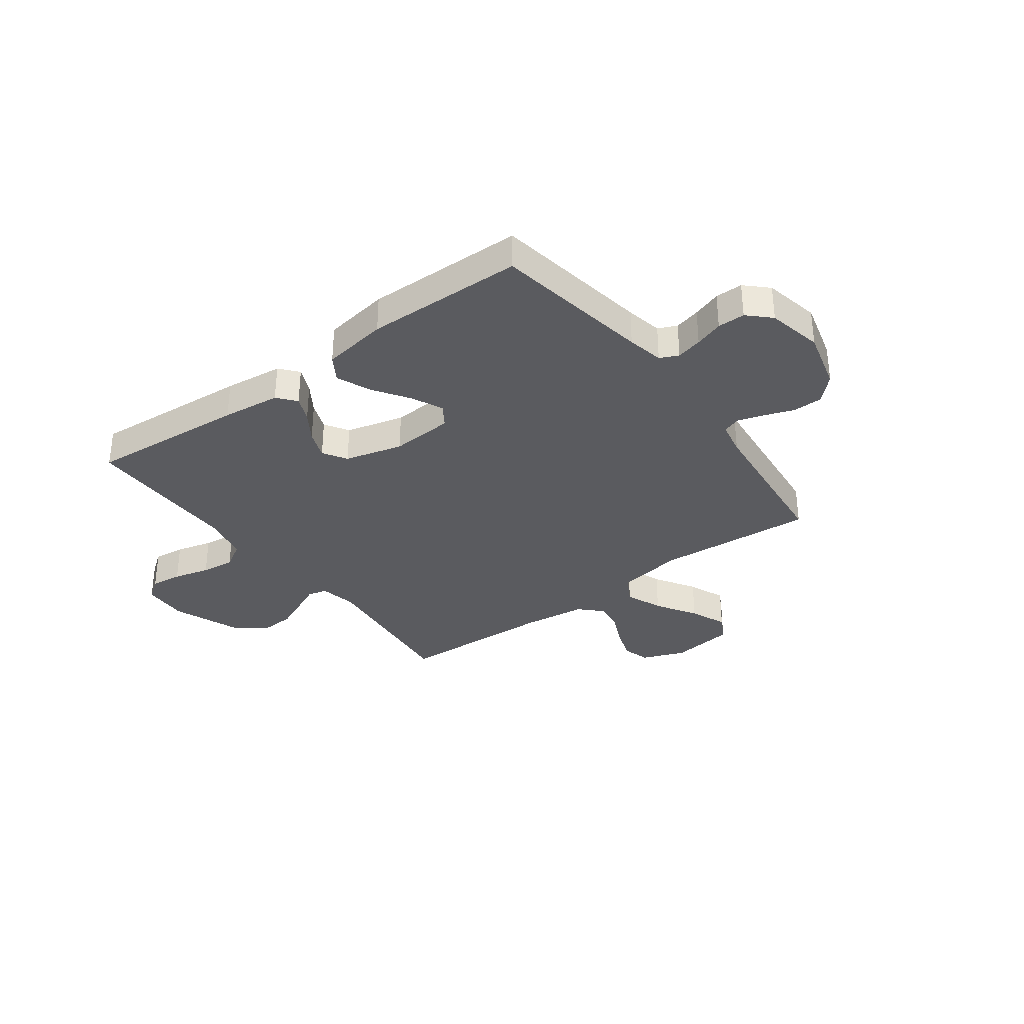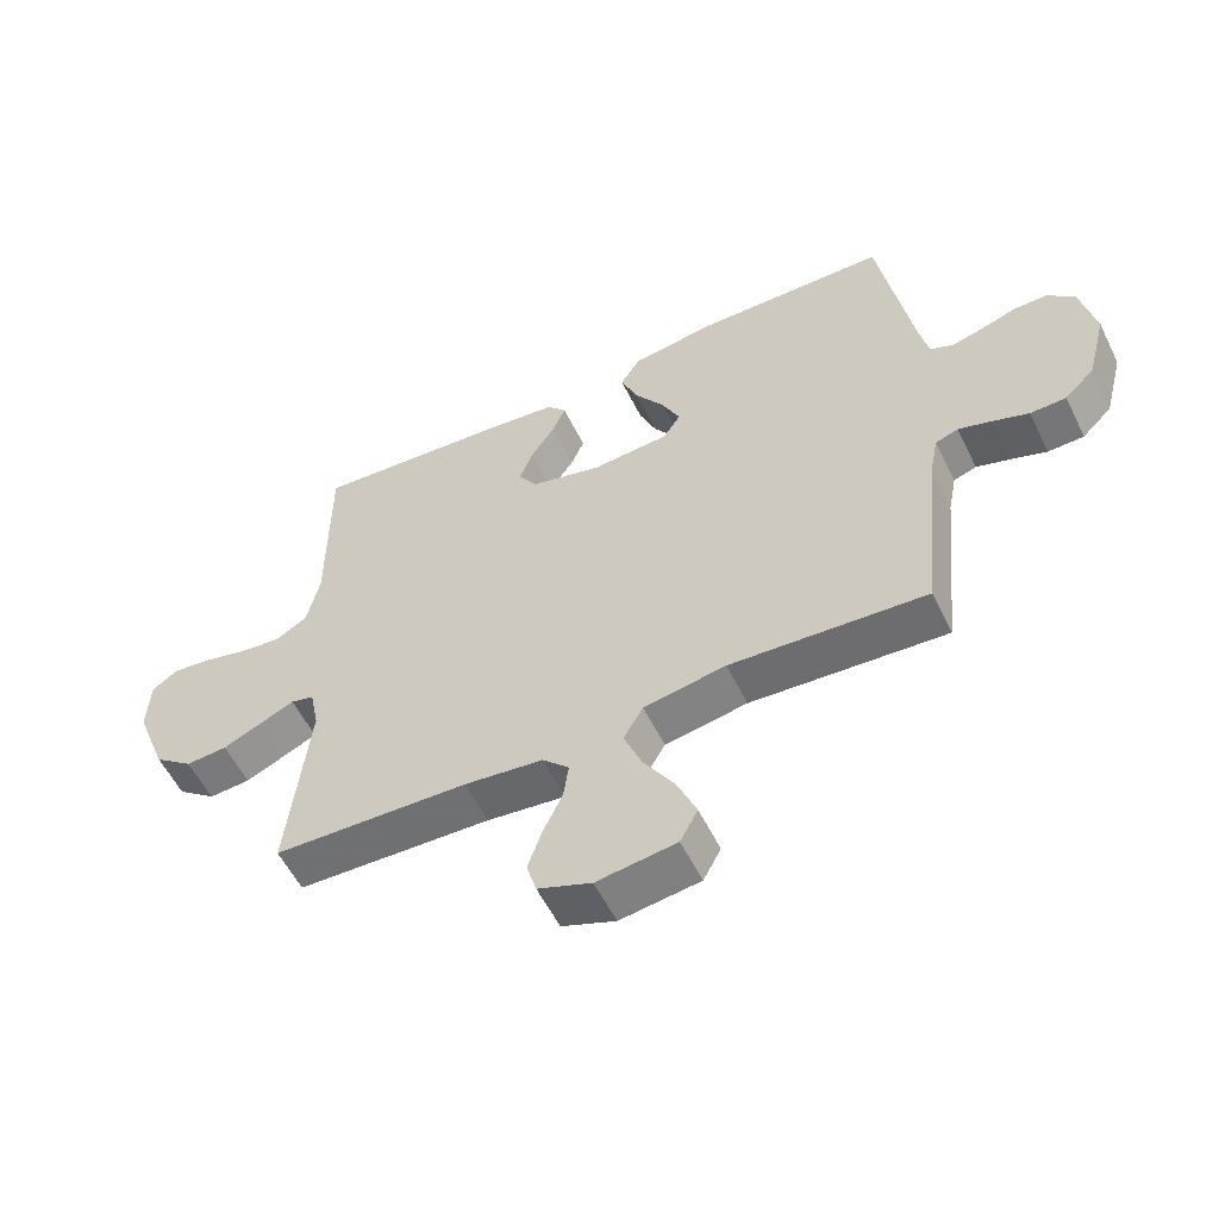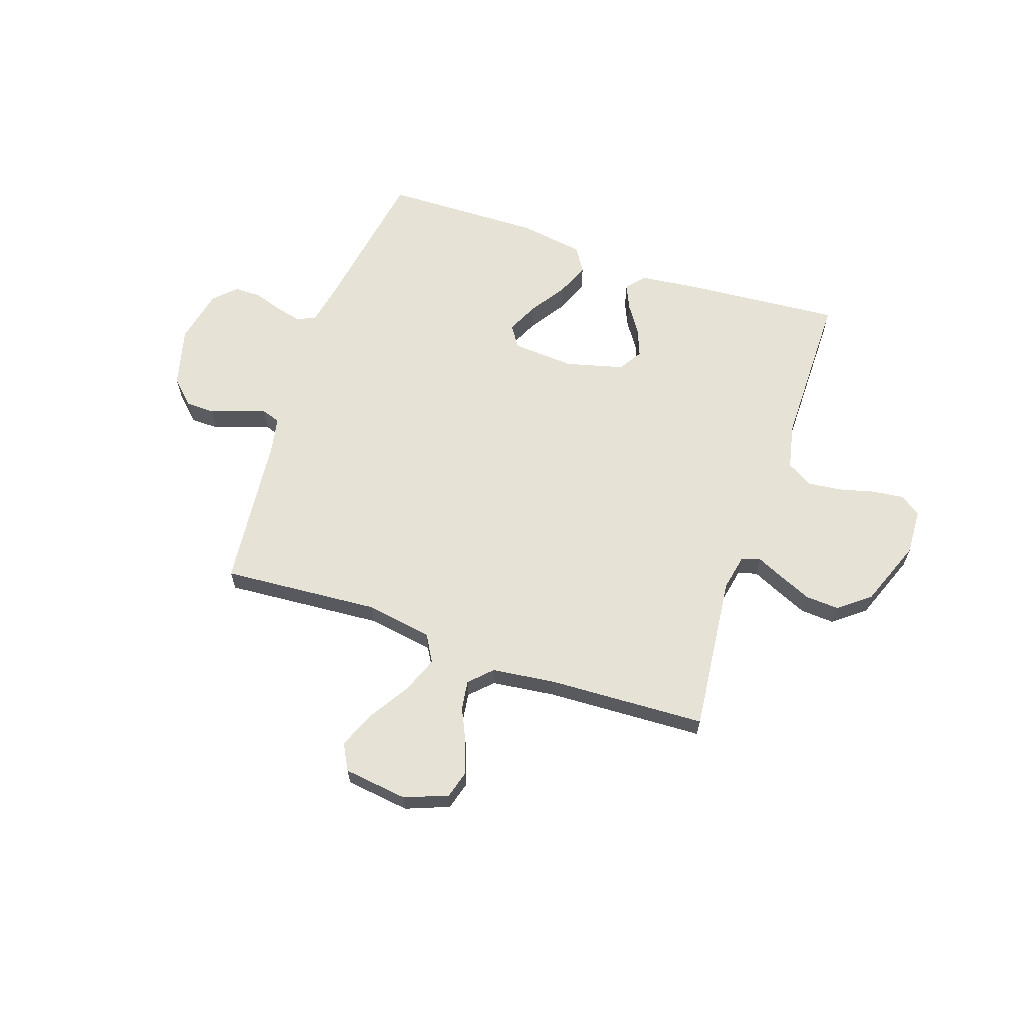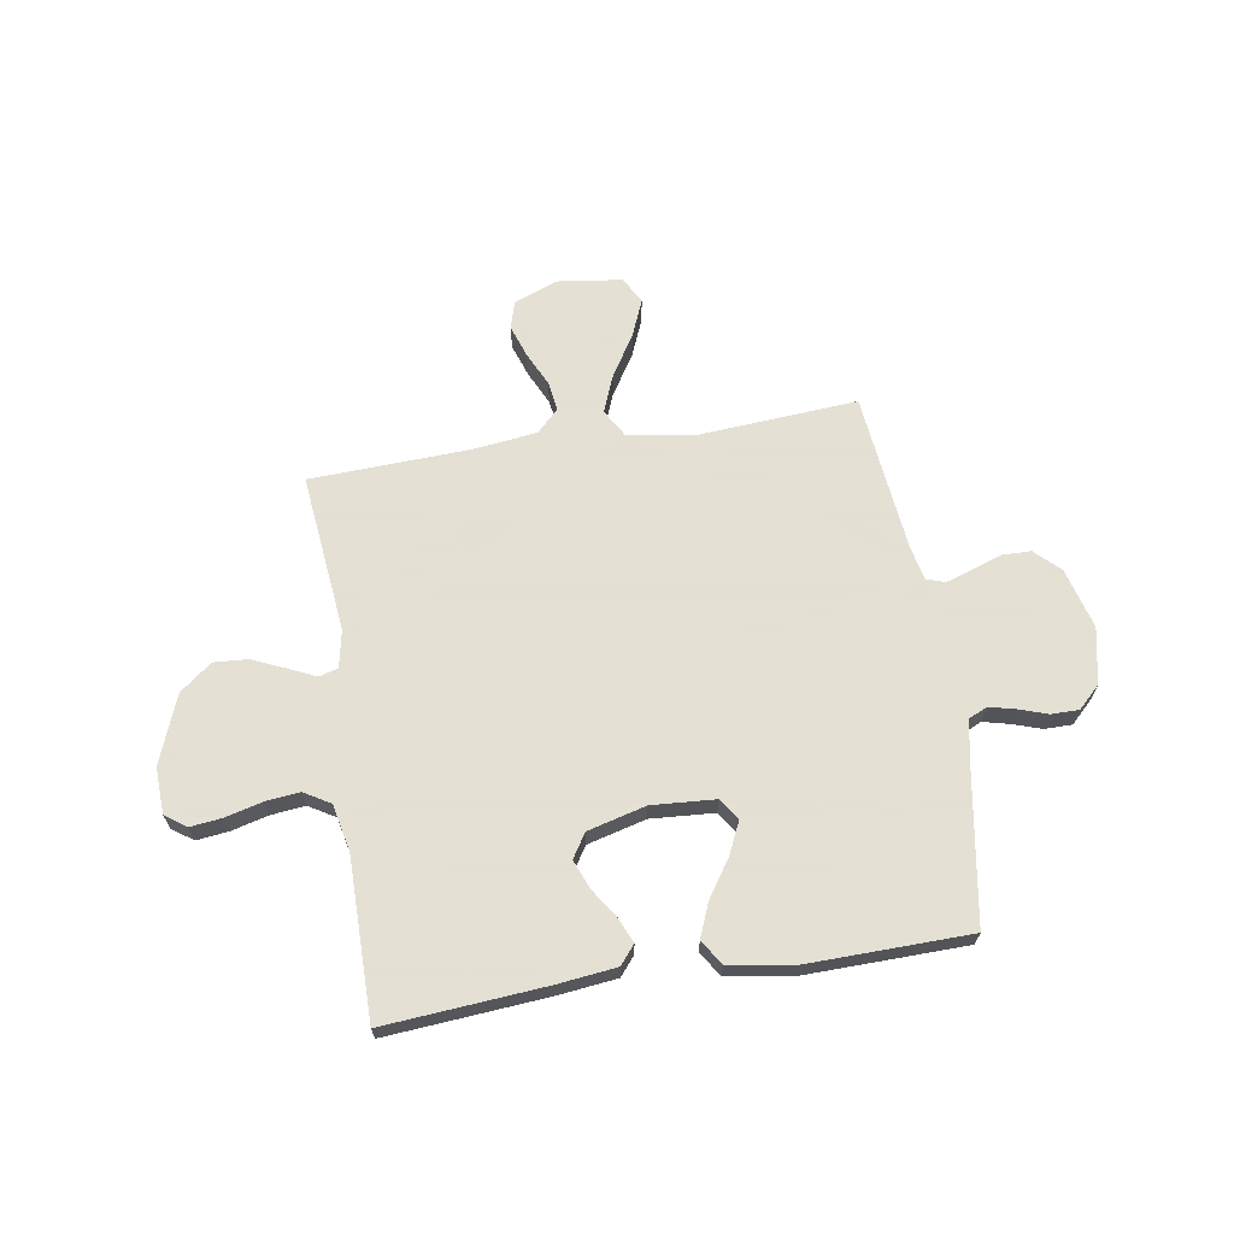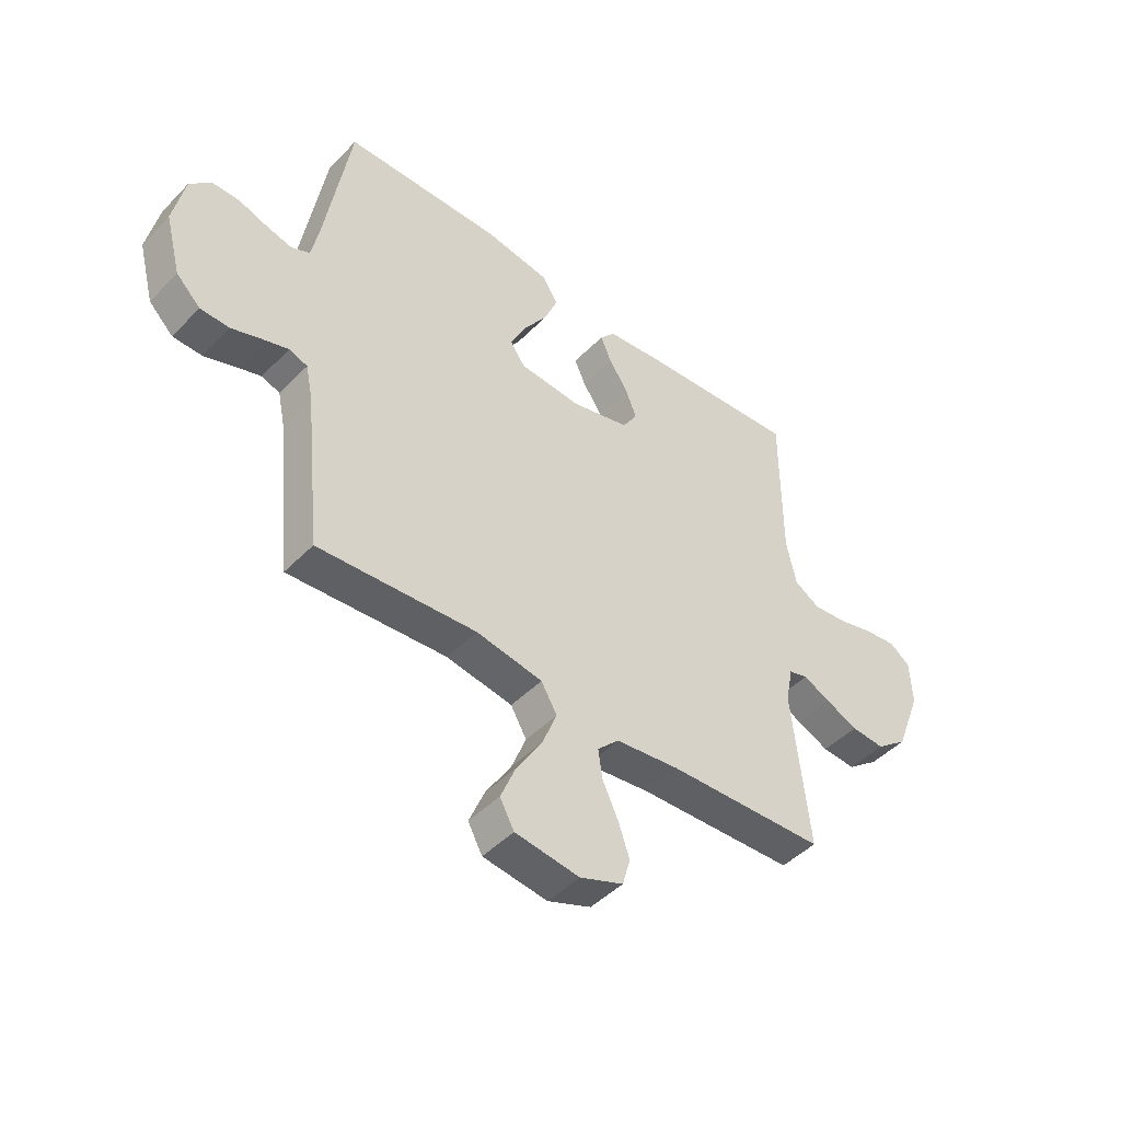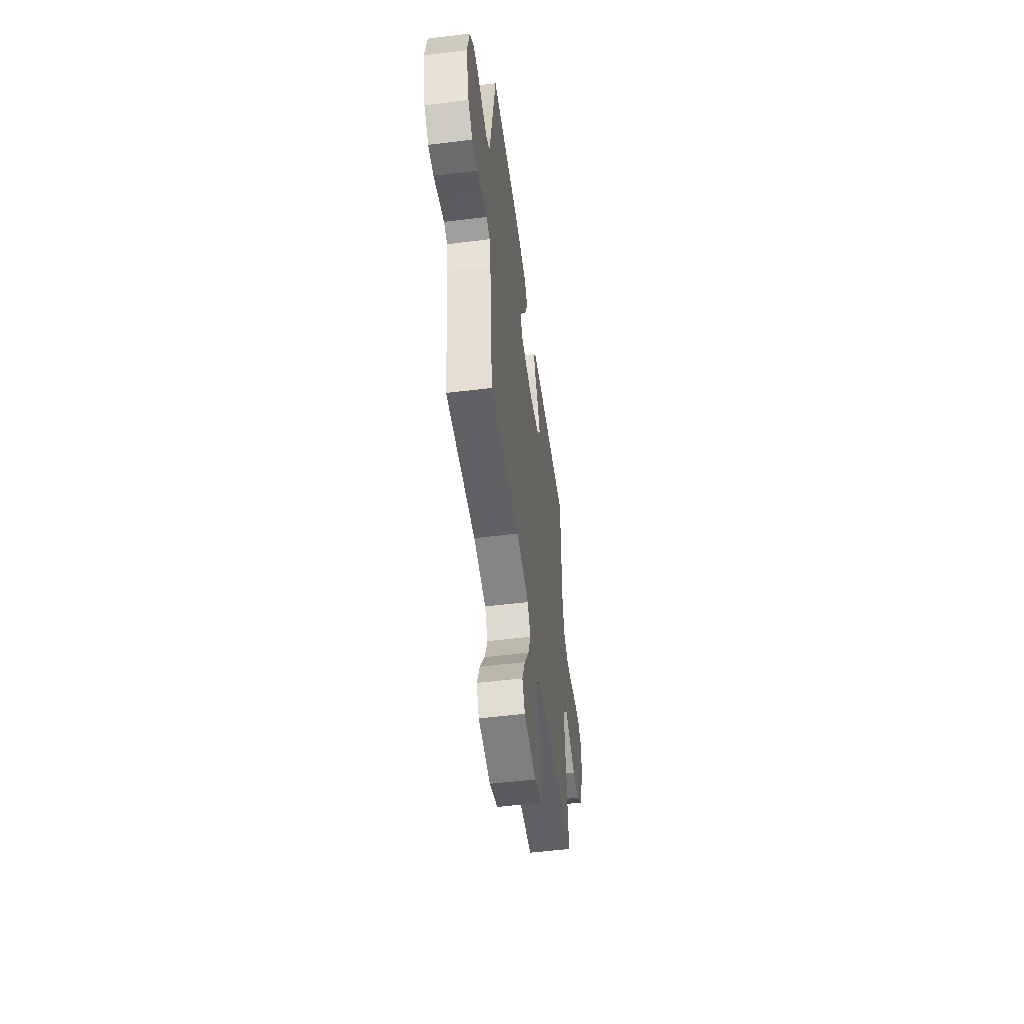
<metadata>
{"format":"obj","ext":"obj","renderer":"f3d","projection":"perspective","resolution":1024,"background":"white","views":[{"elev":-33.4,"azim":36.6,"up":"+Y"},{"elev":-56.4,"azim":26.1,"up":"+Z"},{"elev":63.3,"azim":-161.2,"up":"+Y"},{"elev":66.2,"azim":-9.1,"up":"+Y"},{"elev":-46.3,"azim":139.0,"up":"+Z"},{"elev":-52.5,"azim":97.6,"up":"+Z"}]}
</metadata>
<code>
v -0.5 0.07 -0.5
v -0.468 0.07 -0.2
v -0.482 0.07 -0.13
v -0.518 0.07 -0.12
v -0.57 0.07 -0.144
v -0.631 0.07 -0.171
v -0.695 0.07 -0.175
v -0.755 0.07 -0.128
v -0.804 0.07 0
v -0.8 0.07 0.087
v -0.761 0.07 0.115
v -0.701 0.07 0.108
v -0.632 0.07 0.09
v -0.568 0.07 0.083
v -0.519 0.07 0.112
v -0.5 0.07 0.2
v -0.5 0.07 0.5
v -0.2 0.07 0.476
v -0.089 0.07 0.463
v -0.06 0.07 0.428
v -0.081 0.07 0.38
v -0.117 0.07 0.326
v -0.138 0.07 0.272
v -0.11 0.07 0.227
v 0 0.07 0.198
v 0.119 0.07 0.206
v 0.146 0.07 0.247
v 0.118 0.07 0.307
v 0.072 0.07 0.376
v 0.046 0.07 0.44
v 0.076 0.07 0.487
v 0.2 0.07 0.506
v 0.5 0.07 0.5
v 0.549 0.07 0.2
v 0.563 0.07 0.131
v 0.598 0.07 0.115
v 0.647 0.07 0.127
v 0.701 0.07 0.145
v 0.753 0.07 0.145
v 0.794 0.07 0.105
v 0.816 0.07 0
v 0.786 0.07 -0.114
v 0.74 0.07 -0.159
v 0.685 0.07 -0.16
v 0.629 0.07 -0.14
v 0.579 0.07 -0.124
v 0.544 0.07 -0.136
v 0.531 0.07 -0.2
v 0.5 0.07 -0.5
v 0.2 0.07 -0.478
v 0.074 0.07 -0.499
v 0.044 0.07 -0.551
v 0.072 0.07 -0.622
v 0.12 0.07 -0.699
v 0.149 0.07 -0.769
v 0.122 0.07 -0.819
v 0 0.07 -0.835
v -0.082 0.07 -0.803
v -0.097 0.07 -0.751
v -0.076 0.07 -0.689
v -0.046 0.07 -0.625
v -0.038 0.07 -0.569
v -0.079 0.07 -0.528
v -0.2 0.07 -0.513
v -0.5 0 -0.5
v -0.468 0 -0.2
v -0.482 0 -0.13
v -0.518 0 -0.12
v -0.57 0 -0.144
v -0.631 0 -0.171
v -0.695 0 -0.175
v -0.755 0 -0.128
v -0.804 0 0
v -0.8 0 0.087
v -0.761 0 0.115
v -0.701 0 0.108
v -0.632 0 0.09
v -0.568 0 0.083
v -0.519 0 0.112
v -0.5 0 0.2
v -0.5 0 0.5
v -0.2 0 0.476
v -0.089 0 0.463
v -0.06 0 0.428
v -0.081 0 0.38
v -0.117 0 0.326
v -0.138 0 0.272
v -0.11 0 0.227
v 0 0 0.198
v 0.119 0 0.206
v 0.146 0 0.247
v 0.118 0 0.307
v 0.072 0 0.376
v 0.046 0 0.44
v 0.076 0 0.487
v 0.2 0 0.506
v 0.5 0 0.5
v 0.549 0 0.2
v 0.563 0 0.131
v 0.598 0 0.115
v 0.647 0 0.127
v 0.701 0 0.145
v 0.753 0 0.145
v 0.794 0 0.105
v 0.816 0 0
v 0.786 0 -0.114
v 0.74 0 -0.159
v 0.685 0 -0.16
v 0.629 0 -0.14
v 0.579 0 -0.124
v 0.544 0 -0.136
v 0.531 0 -0.2
v 0.5 0 -0.5
v 0.2 0 -0.478
v 0.074 0 -0.499
v 0.044 0 -0.551
v 0.072 0 -0.622
v 0.12 0 -0.699
v 0.149 0 -0.769
v 0.122 0 -0.819
v 0 0 -0.835
v -0.082 0 -0.803
v -0.097 0 -0.751
v -0.076 0 -0.689
v -0.046 0 -0.625
v -0.038 0 -0.569
v -0.079 0 -0.528
v -0.2 0 -0.513
f 58 59 60 61
f 56 57 58 61
f 56 61 62
f 53 54 55 56
f 52 53 56 62
f 51 52 62 63
f 48 49 50
f 47 48 50 51
f 42 43 44 45
f 42 45 46
f 41 42 46
f 40 41 46 47
f 37 38 39 40
f 36 37 40 47
f 31 32 33 34
f 31 34 35
f 28 29 30 31
f 27 28 31 35
f 26 27 35 36
f 19 20 21 22
f 19 22 23
f 16 17 18 19
f 15 16 19 23
f 14 15 23 24
f 10 11 12 13
f 10 13 14
f 9 10 14
f 4 5 6 7
f 4 7 8 9
f 64 1 2
f 64 2 3
f 63 64 3
f 51 63 3
f 47 51 3
f 25 26 36 47
f 14 24 25 47
f 9 14 47
f 3 4 9 47
f 125 124 123 122
f 125 122 121 120
f 126 125 120
f 120 119 118 117
f 126 120 117 116
f 127 126 116 115
f 114 113 112
f 115 114 112 111
f 109 108 107 106
f 110 109 106
f 110 106 105
f 111 110 105 104
f 104 103 102 101
f 111 104 101 100
f 98 97 96 95
f 99 98 95
f 95 94 93 92
f 99 95 92 91
f 100 99 91 90
f 86 85 84 83
f 87 86 83
f 83 82 81 80
f 87 83 80 79
f 88 87 79 78
f 77 76 75 74
f 78 77 74
f 78 74 73
f 71 70 69 68
f 73 72 71 68
f 66 65 128
f 67 66 128
f 67 128 127
f 67 127 115
f 67 115 111
f 111 100 90 89
f 111 89 88 78
f 111 78 73
f 111 73 68 67
f 1 65 66 2
f 2 66 67 3
f 3 67 68 4
f 4 68 69 5
f 5 69 70 6
f 6 70 71 7
f 7 71 72 8
f 8 72 73 9
f 9 73 74 10
f 10 74 75 11
f 11 75 76 12
f 12 76 77 13
f 13 77 78 14
f 14 78 79 15
f 15 79 80 16
f 16 80 81 17
f 17 81 82 18
f 18 82 83 19
f 19 83 84 20
f 20 84 85 21
f 21 85 86 22
f 22 86 87 23
f 23 87 88 24
f 24 88 89 25
f 25 89 90 26
f 26 90 91 27
f 27 91 92 28
f 28 92 93 29
f 29 93 94 30
f 30 94 95 31
f 31 95 96 32
f 32 96 97 33
f 33 97 98 34
f 34 98 99 35
f 35 99 100 36
f 36 100 101 37
f 37 101 102 38
f 38 102 103 39
f 39 103 104 40
f 40 104 105 41
f 41 105 106 42
f 42 106 107 43
f 43 107 108 44
f 44 108 109 45
f 45 109 110 46
f 46 110 111 47
f 47 111 112 48
f 48 112 113 49
f 49 113 114 50
f 50 114 115 51
f 51 115 116 52
f 52 116 117 53
f 53 117 118 54
f 54 118 119 55
f 55 119 120 56
f 56 120 121 57
f 57 121 122 58
f 58 122 123 59
f 59 123 124 60
f 60 124 125 61
f 61 125 126 62
f 62 126 127 63
f 63 127 128 64
f 64 128 65 1

</code>
